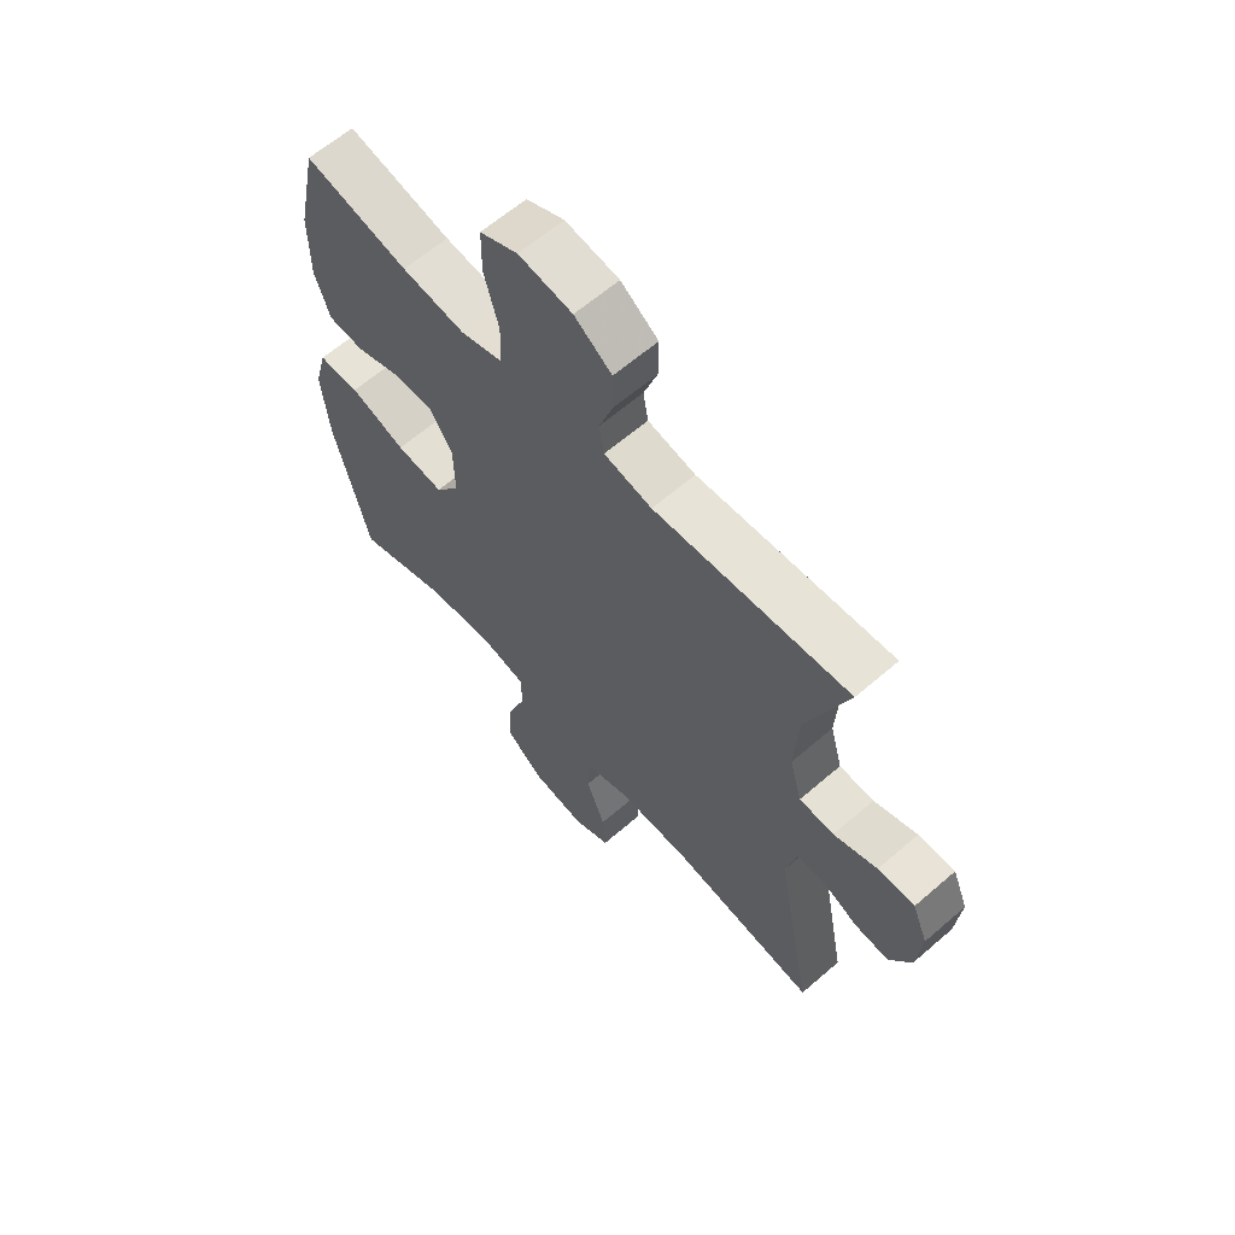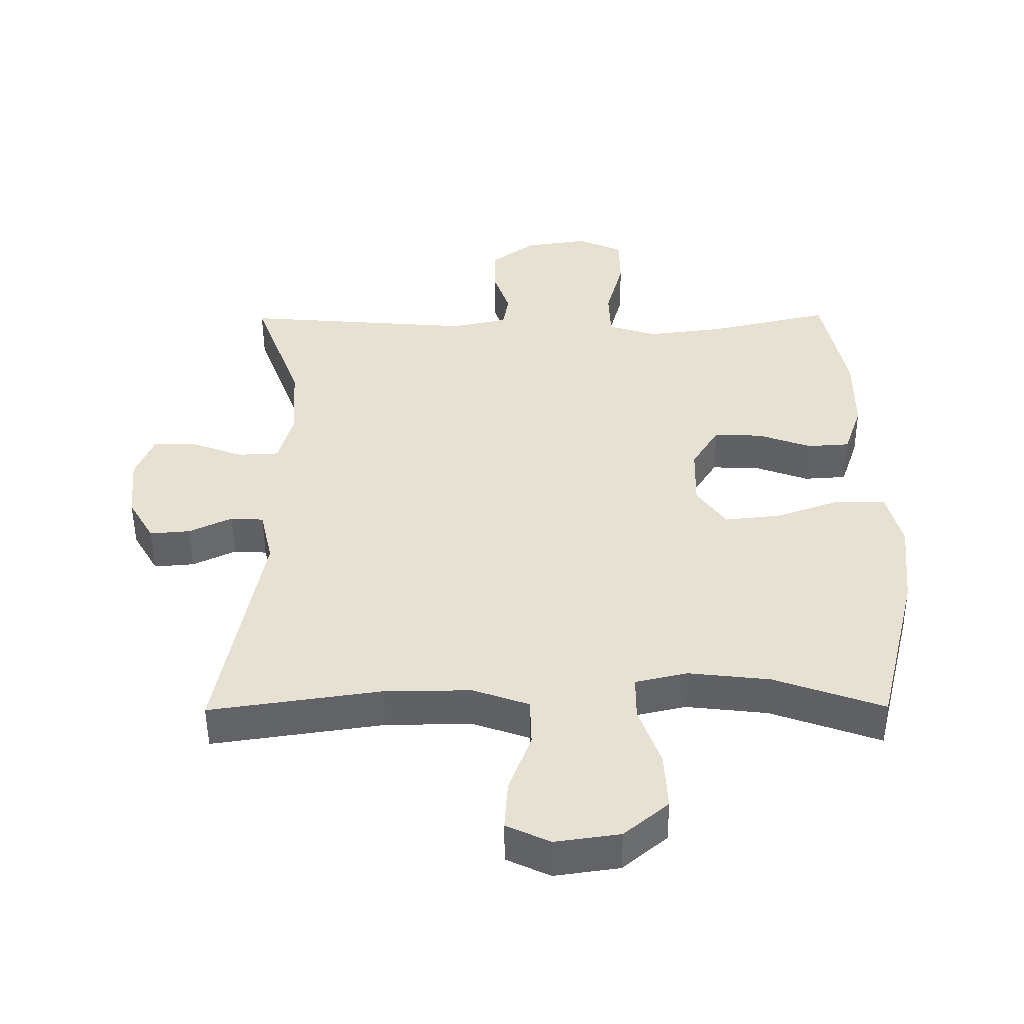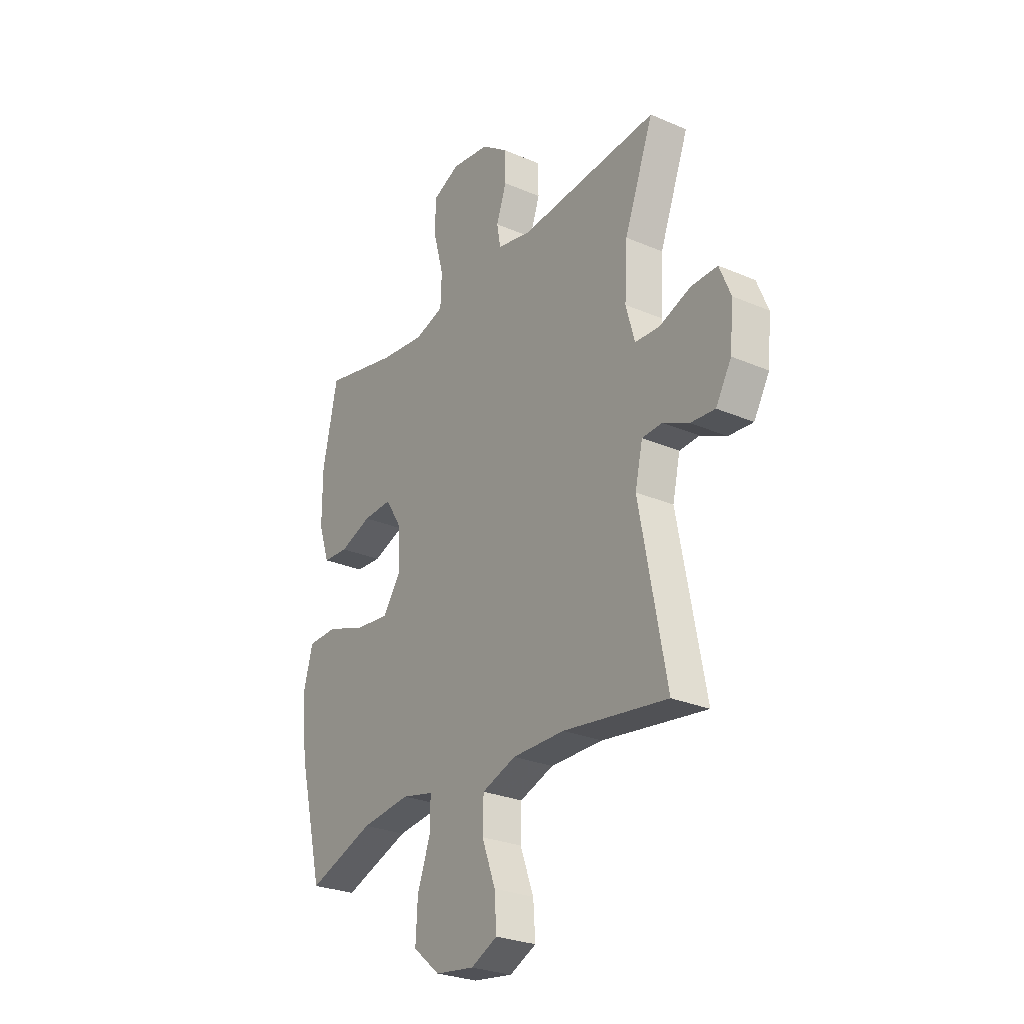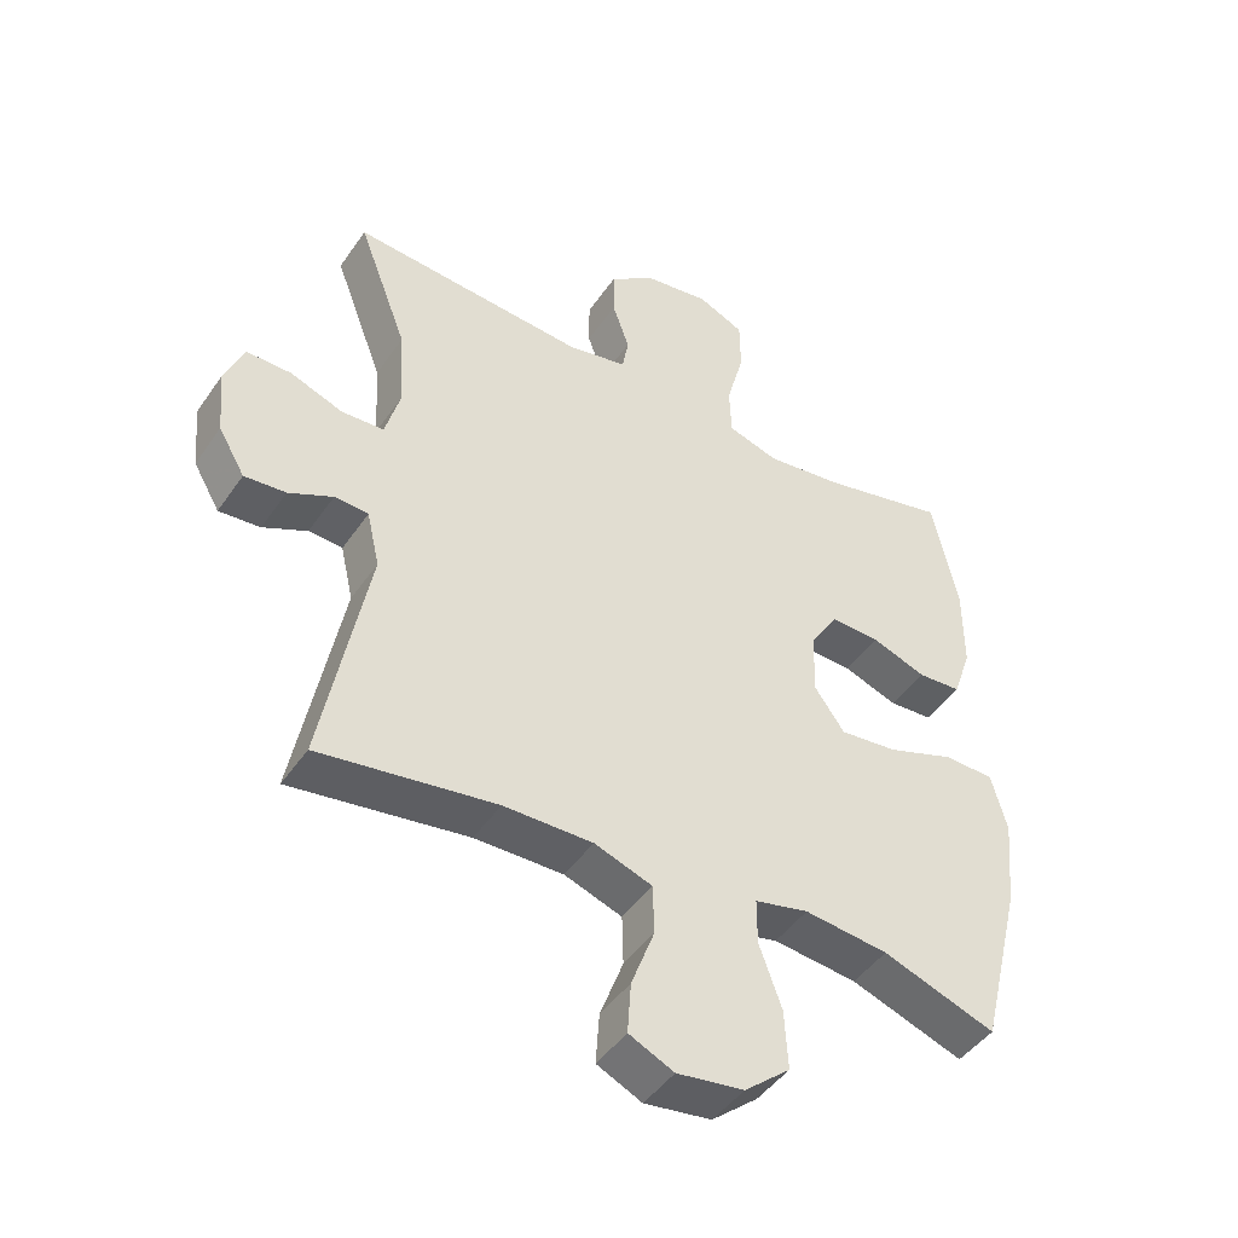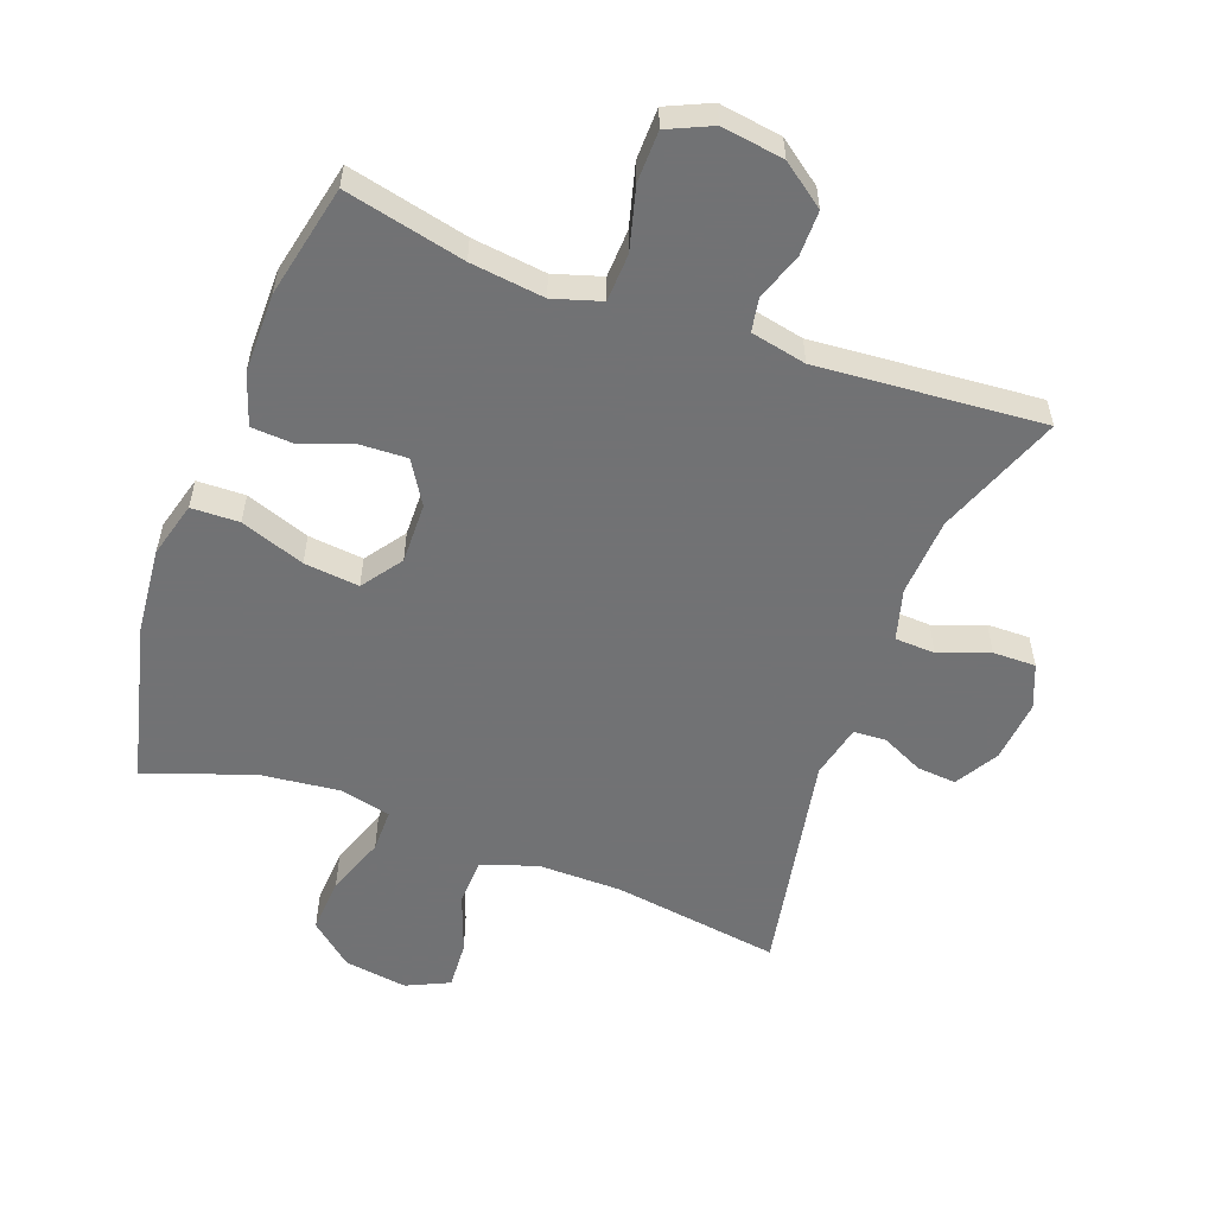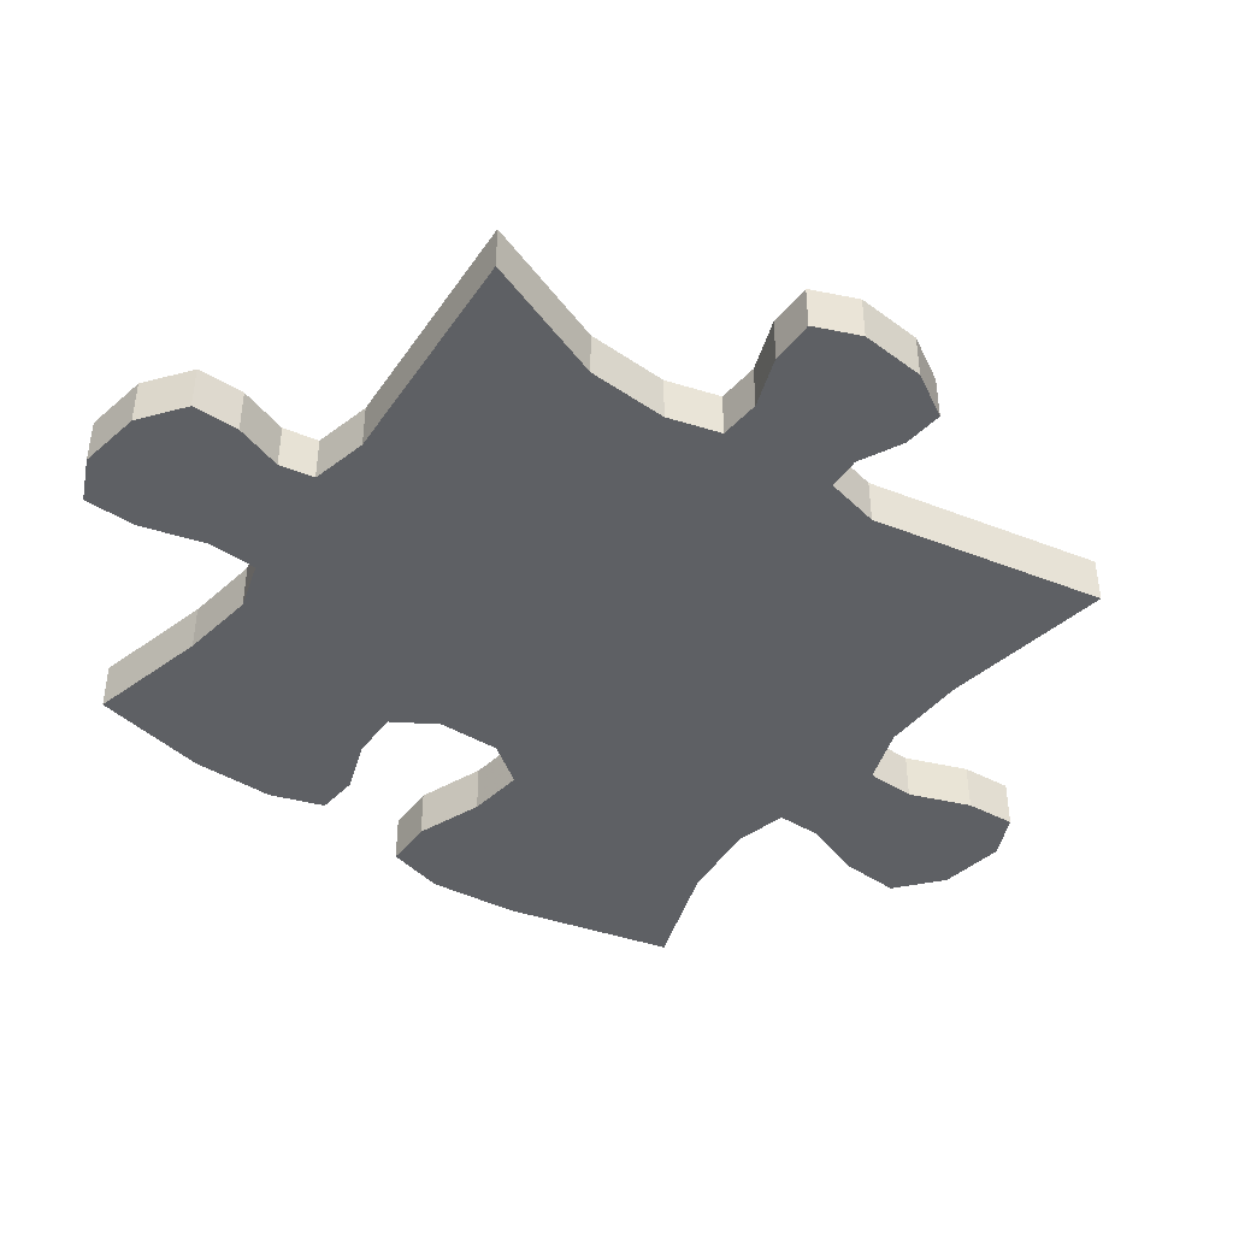
<metadata>
{"format":"obj","ext":"obj","renderer":"f3d","projection":"perspective","resolution":1024,"background":"white","views":[{"elev":62.9,"azim":48.8,"up":"+Z"},{"elev":-50.3,"azim":-179.6,"up":"+Z"},{"elev":-27.2,"azim":56.3,"up":"+Z"},{"elev":-45.6,"azim":147.6,"up":"+Z"},{"elev":-55.6,"azim":-20.4,"up":"+Y"},{"elev":-42.8,"azim":54.0,"up":"+Y"}]}
</metadata>
<code>
v 0.5 0.07 -0.5
v 0.24 0.07 -0.462
v 0.109 0.07 -0.461
v 0.024 0.07 -0.491
v 0.022 0.07 -0.564
v 0.056 0.07 -0.655
v 0.061 0.07 -0.73
v -0.005 0.07 -0.761
v -0.103 0.07 -0.747
v -0.17 0.07 -0.691
v -0.165 0.07 -0.604
v -0.132 0.07 -0.512
v -0.132 0.07 -0.445
v -0.211 0.07 -0.427
v -0.334 0.07 -0.441
v -0.5 0.07 -0.5
v -0.562 0.07 -0.248
v -0.575 0.07 -0.115
v -0.552 0.07 -0.029
v -0.478 0.07 -0.027
v -0.379 0.07 -0.062
v -0.294 0.07 -0.071
v -0.25 0.07 -0.009
v -0.252 0.07 0.085
v -0.293 0.07 0.151
v -0.366 0.07 0.148
v -0.446 0.07 0.119
v -0.51 0.07 0.123
v -0.537 0.07 0.203
v -0.537 0.07 0.326
v -0.5 0.07 0.5
v -0.315 0.07 0.458
v -0.201 0.07 0.444
v -0.127 0.07 0.467
v -0.124 0.07 0.541
v -0.15 0.07 0.637
v -0.149 0.07 0.716
v -0.081 0.07 0.747
v 0.015 0.07 0.733
v 0.082 0.07 0.684
v 0.082 0.07 0.614
v 0.057 0.07 0.542
v 0.066 0.07 0.49
v 0.152 0.07 0.472
v 0.5 0.07 0.5
v 0.427 0.07 0.307
v 0.42 0.07 0.186
v 0.442 0.07 0.107
v 0.504 0.07 0.104
v 0.582 0.07 0.133
v 0.648 0.07 0.134
v 0.676 0.07 0.066
v 0.667 0.07 -0.031
v 0.628 0.07 -0.098
v 0.567 0.07 -0.093
v 0.502 0.07 -0.062
v 0.452 0.07 -0.065
v 0.433 0.07 -0.148
v 0.5 0 -0.5
v 0.24 0 -0.462
v 0.109 0 -0.461
v 0.024 0 -0.491
v 0.022 0 -0.564
v 0.056 0 -0.655
v 0.061 0 -0.73
v -0.005 0 -0.761
v -0.103 0 -0.747
v -0.17 0 -0.691
v -0.165 0 -0.604
v -0.132 0 -0.512
v -0.132 0 -0.445
v -0.211 0 -0.427
v -0.334 0 -0.441
v -0.5 0 -0.5
v -0.562 0 -0.248
v -0.575 0 -0.115
v -0.552 0 -0.029
v -0.478 0 -0.027
v -0.379 0 -0.062
v -0.294 0 -0.071
v -0.25 0 -0.009
v -0.252 0 0.085
v -0.293 0 0.151
v -0.366 0 0.148
v -0.446 0 0.119
v -0.51 0 0.123
v -0.537 0 0.203
v -0.537 0 0.326
v -0.5 0 0.5
v -0.315 0 0.458
v -0.201 0 0.444
v -0.127 0 0.467
v -0.124 0 0.541
v -0.15 0 0.637
v -0.149 0 0.716
v -0.081 0 0.747
v 0.015 0 0.733
v 0.082 0 0.684
v 0.082 0 0.614
v 0.057 0 0.542
v 0.066 0 0.49
v 0.152 0 0.472
v 0.5 0 0.5
v 0.427 0 0.307
v 0.42 0 0.186
v 0.442 0 0.107
v 0.504 0 0.104
v 0.582 0 0.133
v 0.648 0 0.134
v 0.676 0 0.066
v 0.667 0 -0.031
v 0.628 0 -0.098
v 0.567 0 -0.093
v 0.502 0 -0.062
v 0.452 0 -0.065
v 0.433 0 -0.148
f 54 55 56
f 53 54 56
f 52 53 56
f 51 52 56
f 50 51 56
f 49 50 56
f 48 49 56 57
f 47 48 57 58
f 44 45 46
f 43 44 46 47
f 40 41 42
f 39 40 42
f 38 39 42
f 37 38 42
f 36 37 42
f 35 36 42
f 34 35 42 43
f 43 47 58
f 34 43 58
f 33 34 58
f 30 31 32
f 29 30 32
f 28 29 32
f 27 28 32
f 26 27 32
f 25 26 32 33
f 19 20 21
f 18 19 21
f 17 18 21
f 16 17 21
f 15 16 21
f 14 15 21 22
f 13 14 22 23
f 10 11 12
f 9 10 12
f 8 9 12
f 7 8 12
f 6 7 12
f 5 6 12
f 4 5 12 13
f 13 23 24
f 4 13 24
f 3 4 24
f 58 1 2
f 25 33 58
f 24 25 58
f 3 24 58
f 2 3 58
f 114 113 112
f 114 112 111
f 114 111 110
f 114 110 109
f 114 109 108
f 114 108 107
f 115 114 107 106
f 116 115 106 105
f 104 103 102
f 105 104 102 101
f 100 99 98
f 100 98 97
f 100 97 96
f 100 96 95
f 100 95 94
f 100 94 93
f 101 100 93 92
f 116 105 101
f 116 101 92
f 116 92 91
f 90 89 88
f 90 88 87
f 90 87 86
f 90 86 85
f 90 85 84
f 91 90 84 83
f 79 78 77
f 79 77 76
f 79 76 75
f 79 75 74
f 79 74 73
f 80 79 73 72
f 81 80 72 71
f 70 69 68
f 70 68 67
f 70 67 66
f 70 66 65
f 70 65 64
f 70 64 63
f 71 70 63 62
f 82 81 71
f 82 71 62
f 82 62 61
f 60 59 116
f 116 91 83
f 116 83 82
f 116 82 61
f 116 61 60
f 1 59 60 2
f 2 60 61 3
f 3 61 62 4
f 4 62 63 5
f 5 63 64 6
f 6 64 65 7
f 7 65 66 8
f 8 66 67 9
f 9 67 68 10
f 10 68 69 11
f 11 69 70 12
f 12 70 71 13
f 13 71 72 14
f 14 72 73 15
f 15 73 74 16
f 16 74 75 17
f 17 75 76 18
f 18 76 77 19
f 19 77 78 20
f 20 78 79 21
f 21 79 80 22
f 22 80 81 23
f 23 81 82 24
f 24 82 83 25
f 25 83 84 26
f 26 84 85 27
f 27 85 86 28
f 28 86 87 29
f 29 87 88 30
f 30 88 89 31
f 31 89 90 32
f 32 90 91 33
f 33 91 92 34
f 34 92 93 35
f 35 93 94 36
f 36 94 95 37
f 37 95 96 38
f 38 96 97 39
f 39 97 98 40
f 40 98 99 41
f 41 99 100 42
f 42 100 101 43
f 43 101 102 44
f 44 102 103 45
f 45 103 104 46
f 46 104 105 47
f 47 105 106 48
f 48 106 107 49
f 49 107 108 50
f 50 108 109 51
f 51 109 110 52
f 52 110 111 53
f 53 111 112 54
f 54 112 113 55
f 55 113 114 56
f 56 114 115 57
f 57 115 116 58
f 58 116 59 1

</code>
